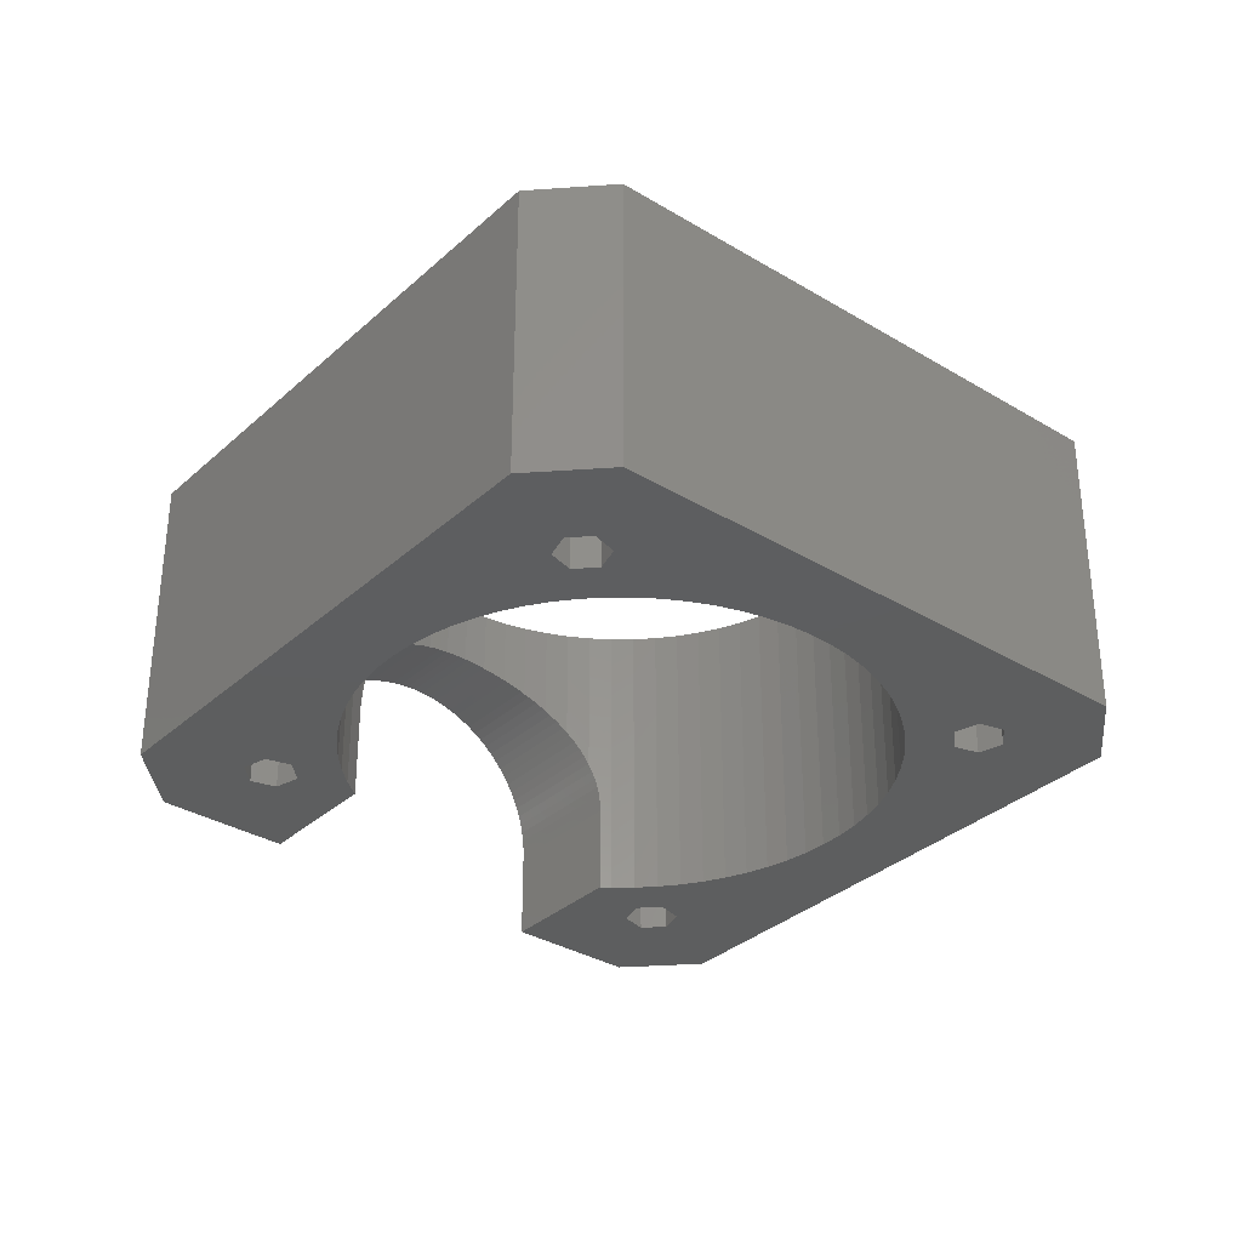
<metadata>
{"format":"stl","ext":"stl","renderer":"f3d","projection":"perspective","resolution":1024,"background":"white","views":[{"elev":-33.5,"azim":5.5,"up":"+Z"}]}
</metadata>
<code>
# stl→obj: 422 verts, 860 faces
v 29.55 -2.972 20
v 29.55 2.972 0
v 29.55 2.972 20
v 29.55 -2.972 0
v 5.413 -16.66 20
v 3.234 -20.44 20
v 3.59 -22 20
v 2.238 -19.19 20
v 3.898 -17.08 20
v 2.351 -17.36 20
v 0.7989 -18.5 20
v 0.7859 -17.5 20
v -0.7859 -17.5 20
v -0.7989 -18.5 20
v -2.351 -17.36 20
v -2.238 -19.19 20
v -3.898 -17.08 20
v -5.413 -16.66 20
v -3.234 -20.44 20
v 25.5 0.7989 20
v 24.81 2.238 20
v 23.56 3.234 20
v 15.04 8.985 20
v 18.5 0.7989 20
v 17.52 0 20
v 18.5 -0.7989 20
v 17.45 1.57 20
v 19.19 2.238 20
v 17.24 3.128 20
v 20.44 3.234 20
v 16.4 6.155 20
v 22 3.59 20
v 16.89 4.66 20
v 15.78 7.601 20
v 14.17 10.3 20
v 13.19 11.53 20
v 12.11 12.66 20
v 2.972 29.55 20
v 10.92 13.7 20
v 9.65 14.62 20
v 3.234 20.44 20
v 5.413 16.66 20
v 3.59 22 20
v 6.885 16.11 20
v 8.301 15.43 20
v 3.234 23.56 20
v 2.238 24.81 20
v 0.7989 25.5 20
v -0.7989 25.5 20
v -2.972 29.55 20
v -2.238 24.81 20
v -3.234 23.56 20
v -9.65 14.62 20
v -3.234 20.44 20
v -5.413 16.66 20
v -3.898 17.08 20
v -3.59 22 20
v -6.885 16.11 20
v -8.301 15.43 20
v -10.92 13.7 20
v -12.11 12.66 20
v -29.55 2.972 20
v -13.19 11.53 20
v -14.17 10.3 20
v -17.45 1.57 20
v -18.5 0.7989 20
v -17.52 0 20
v -19.19 2.238 20
v -17.24 3.128 20
v -20.44 3.234 20
v -16.89 4.66 20
v -16.4 6.155 20
v -22 3.59 20
v -15.78 7.601 20
v -15.04 8.985 20
v -23.56 3.234 20
v -25.5 0.7989 20
v -25.5 -0.7989 20
v -24.81 2.238 20
v 25.5 -0.7989 20
v 24.81 -2.238 20
v 23.56 -3.234 20
v 15.04 -8.985 20
v 22 -3.59 20
v 17.45 -1.57 20
v 19.19 -2.238 20
v 17.24 -3.128 20
v 20.44 -3.234 20
v 16.89 -4.66 20
v 16.4 -6.155 20
v 15.78 -7.601 20
v 14.17 -10.3 20
v 13.19 -11.53 20
v 12.11 -12.66 20
v 2.972 -29.55 20
v 10.92 -13.7 20
v 9.65 -14.62 20
v 8.301 -15.43 20
v 6.885 -16.11 20
v 3.234 -23.56 20
v 2.238 -24.81 20
v 0.7989 -25.5 20
v -0.7989 -25.5 20
v -2.972 -29.55 20
v -2.238 -24.81 20
v -3.234 -23.56 20
v -9.65 -14.62 20
v -3.59 -22 20
v -6.885 -16.11 20
v -8.301 -15.43 20
v -10.92 -13.7 20
v -12.11 -12.66 20
v -29.55 -2.972 20
v -13.19 -11.53 20
v -14.17 -10.3 20
v -15.04 -8.985 20
v -18.5 -0.7989 20
v -17.45 -1.57 20
v -19.19 -2.238 20
v -17.24 -3.128 20
v -20.44 -3.234 20
v -16.89 -4.66 20
v -16.4 -6.155 20
v -22 -3.59 20
v -15.78 -7.601 20
v -23.56 -3.234 20
v -24.81 -2.238 20
v 3.898 17.08 20
v 2.238 19.19 20
v 2.351 17.36 20
v 0.7989 18.5 20
v 0.7859 17.5 20
v -0.7859 17.5 20
v -0.7989 18.5 20
v -2.351 17.36 20
v -2.238 19.19 20
v -29.55 -2.972 0
v -29.55 2.972 0
v 3.898 17.08 0
v 0.866 20.5 0
v 1.732 22 0
v 0.7859 17.5 0
v 2.351 17.36 0
v -0.7859 17.5 0
v -0.866 20.5 0
v -2.351 17.36 0
v -3.084 17.23 0
v 23.5 -0.866 0
v 22 -1.732 0
v 20.5 -0.866 0
v 17.52 0 0
v 20.5 0.866 0
v 17.24 -3.128 0
v 17.45 -1.57 0
v 15.78 -7.601 0
v 16.89 -4.66 0
v 16.4 -6.155 0
v 15.04 -8.985 0
v 14.17 -10.3 0
v 13.19 -11.53 0
v 12.11 -12.66 0
v 2.972 -29.55 0
v 10.92 -13.7 0
v 9.65 -14.62 0
v 8.301 -15.43 0
v 6.885 -16.11 0
v 1.732 -22 0
v 5.413 -16.66 0
v 3.898 -17.08 0
v 0.866 -20.5 0
v 0.866 -23.5 0
v -0.866 -23.5 0
v -2.972 -29.55 0
v -1.732 -22 0
v -6.885 -16.11 0
v -3.898 -17.08 0
v -2.351 -17.36 0
v -5.413 -16.66 0
v -8.301 -15.43 0
v -9.65 -14.62 0
v -10.92 -13.7 0
v -12.11 -12.66 0
v -13.19 -11.53 0
v -14.17 -10.3 0
v -17.45 -1.57 0
v -20.5 -0.866 0
v -17.52 0 0
v -17.24 -3.128 0
v -22 -1.732 0
v -16.89 -4.66 0
v -16.4 -6.155 0
v -15.78 -7.601 0
v -15.04 -8.985 0
v -23.5 -0.866 0
v -23.5 0.866 0
v 23.5 0.866 0
v 22 1.732 0
v 17.45 1.57 0
v 17.24 3.128 0
v 16.89 4.66 0
v 16.4 6.155 0
v 15.78 7.601 0
v 15.04 8.985 0
v 14.17 10.3 0
v 13.19 11.53 0
v 12.11 12.66 0
v 2.972 29.55 0
v 10.92 13.7 0
v 9.65 14.62 0
v 8.301 15.43 0
v 6.885 16.11 0
v 5.413 16.66 0
v 0.866 23.5 0
v -0.866 23.5 0
v -2.972 29.55 0
v -9.192 23.33 0
v -1.732 22 0
v 2.351 -17.36 0
v 0.7859 -17.5 0
v -0.7859 -17.5 0
v -0.866 -20.5 0
v -20.5 0.866 0
v -17.45 1.57 0
v -17.24 3.098 0
v -22 1.732 0
v -23.33 9.192 0
v -23.33 9.192 5.9
v -9.192 23.33 5.9
v -9.206 23.32 6.528
v -9.248 23.28 7.153
v -9.318 23.21 7.774
v -9.415 23.11 8.387
v -9.538 22.99 8.99
v -9.689 22.84 9.581
v -9.865 22.66 10.16
v -10.07 22.46 10.72
v -10.29 22.23 11.26
v -10.54 21.98 11.78
v -10.82 21.71 12.27
v -11.11 21.42 12.75
v -11.42 21.1 13.19
v -11.76 20.77 13.61
v -12.11 20.42 13.99
v -12.47 20.05 14.34
v -12.86 19.67 14.66
v -13.25 19.27 14.95
v -13.66 18.87 15.2
v -14.08 18.45 15.41
v -14.51 18.02 15.59
v -14.94 17.59 15.72
v -15.38 17.15 15.82
v -15.82 16.71 15.88
v -16.26 16.26 15.9
v -16.71 15.82 15.88
v -17.15 15.38 15.82
v -17.59 14.94 15.72
v -23.32 9.206 6.528
v -23.28 9.248 7.153
v -23.21 9.318 7.774
v -23.11 9.415 8.387
v -22.99 9.538 8.99
v -22.84 9.689 9.581
v -22.66 9.865 10.16
v -22.46 10.07 10.72
v -22.23 10.29 11.26
v -21.98 10.54 11.78
v -21.71 10.82 12.27
v -18.02 14.51 15.59
v -18.45 14.08 15.41
v -18.87 13.66 15.2
v -19.27 13.25 14.95
v -19.67 12.86 14.66
v -20.05 12.47 14.34
v -20.42 12.11 13.99
v -20.77 11.76 13.61
v -21.1 11.42 13.19
v -21.42 11.11 12.75
v 1.732 22 16
v 0.866 20.5 16
v -0.866 20.5 16
v -1.732 22 16
v 0.866 23.5 16
v -0.866 23.5 16
v 3.234 20.44 16
v 3.59 22 16
v 0.7989 18.5 16
v -0.7989 18.5 16
v 2.238 19.19 16
v -3.59 22 16
v -3.234 20.44 16
v -2.238 19.19 16
v 3.234 23.56 16
v 2.238 24.81 16
v 0.7989 25.5 16
v -0.7989 25.5 16
v -2.238 24.81 16
v -3.234 23.56 16
v 20.5 -0.866 16
v 22 -1.732 16
v 20.5 0.866 16
v 22 1.732 16
v 23.5 -0.866 16
v 23.5 0.866 16
v 22 -3.59 16
v 20.44 -3.234 16
v 18.5 0.7989 16
v 18.5 -0.7989 16
v 19.19 -2.238 16
v 20.44 3.234 16
v 22 3.59 16
v 19.19 2.238 16
v 23.56 -3.234 16
v 25.5 0.7989 16
v 24.81 2.238 16
v 25.5 -0.7989 16
v 23.56 3.234 16
v 24.81 -2.238 16
v -1.732 -22 16
v -0.866 -20.5 16
v 0.866 -20.5 16
v 1.732 -22 16
v -0.866 -23.5 16
v 0.866 -23.5 16
v -3.234 -20.44 16
v -3.59 -22 16
v -0.7989 -18.5 16
v 0.7989 -18.5 16
v -2.238 -19.19 16
v 3.59 -22 16
v 3.234 -20.44 16
v 2.238 -19.19 16
v -3.234 -23.56 16
v 3.234 -23.56 16
v 2.238 -24.81 16
v 0.7989 -25.5 16
v -0.7989 -25.5 16
v -2.238 -24.81 16
v -20.5 0.866 16
v -22 1.732 16
v -20.5 -0.866 16
v -22 -1.732 16
v -23.5 0.866 16
v -23.5 -0.866 16
v -22 3.59 16
v -20.44 3.234 16
v -18.5 -0.7989 16
v -18.5 0.7989 16
v -19.19 2.238 16
v -20.44 -3.234 16
v -22 -3.59 16
v -19.19 -2.238 16
v -23.56 3.234 16
v -23.56 -3.234 16
v -24.81 2.238 16
v -25.5 0.7989 16
v -24.81 -2.238 16
v -25.5 -0.7989 16
v -12.11 12.66 15.89
v -11.93 12.82 15.88
v -12.38 12.38 15.9
v -6.095 16.4 12.75
v -5.668 16.56 12.27
v -3.67 17.12 8.99
v -3.898 17.08 9.52
v -3.923 17.07 9.581
v -9.502 14.71 15.2
v -8.992 15.01 14.95
v -3.178 17.21 7.153
v -3.296 17.19 7.774
v -17.06 3.909 9.581
v -16.99 4.196 10.16
v -10.92 13.7 15.7
v -10.49 14.01 15.59
v -10.99 13.64 15.72
v -7.499 15.81 13.99
v -7.026 16.04 13.61
v -6.552 16.23 13.19
v -9.65 14.62 15.26
v -9.997 14.37 15.41
v -11.46 13.23 15.82
v -4.87 16.81 11.26
v -4.515 16.91 10.72
v -5.261 16.7 11.78
v -3.108 17.22 6.528
v -16.23 6.551 13.19
v -16.4 6.155 12.79
v -16.42 6.107 12.75
v -17.11 3.664 8.99
v -17.22 3.191 7.153
v -17.2 3.304 7.774
v -15.57 7.994 14.34
v -15.78 7.601 14.05
v -15.82 7.509 13.99
v -16.03 7.018 13.61
v -12.81 11.92 15.88
v -6.885 16.11 13.48
v -8.301 15.43 14.53
v -7.995 15.57 14.34
v -8.496 15.31 14.66
v -4.199 17 10.16
v -5.413 16.66 11.95
v -3.46 17.16 8.387
v -3.084 17.23 5.9
v -16.56 5.664 12.27
v -16.92 4.525 10.72
v -16.69 5.253 11.78
v -16.82 4.876 11.26
v -17.16 3.462 8.387
v -17.24 3.128 6.573
v -17.24 3.123 6.528
v -15.3 8.491 14.66
v -14.7 9.495 15.2
v -15.03 9.004 14.95
v -15.04 8.985 14.94
v -14.37 9.999 15.41
v -13.63 10.98 15.72
v -14.01 10.5 15.59
v -14.17 10.3 15.51
v -13.24 11.47 15.82
v -16.89 4.66 10.92
v -17.24 3.098 5.9
v -13.19 11.53 15.83
f 1 2 3
f 2 1 4
f 5 6 7
f 8 9 10
f 9 8 6
f 10 11 8
f 12 11 10
f 13 11 12
f 13 14 11
f 15 14 13
f 14 15 16
f 17 16 15
f 18 19 17
f 16 17 19
f 3 20 1
f 3 21 20
f 3 22 21
f 23 22 3
f 24 25 26
f 27 24 28
f 24 27 25
f 29 28 30
f 28 29 27
f 31 30 32
f 30 33 29
f 22 23 32
f 30 31 33
f 32 34 31
f 32 23 34
f 3 35 23
f 3 36 35
f 3 37 36
f 38 37 3
f 37 38 39
f 39 38 40
f 41 42 43
f 44 43 42
f 45 43 44
f 46 40 38
f 43 40 46
f 40 43 45
f 38 47 46
f 38 48 47
f 38 49 48
f 50 49 38
f 49 50 51
f 50 52 51
f 53 52 50
f 54 55 56
f 52 53 57
f 57 58 55
f 57 59 58
f 57 53 59
f 50 60 53
f 50 61 60
f 62 61 50
f 61 62 63
f 63 62 64
f 65 66 67
f 68 65 69
f 70 69 71
f 70 71 72
f 65 68 66
f 73 72 74
f 73 74 75
f 64 62 75
f 69 70 68
f 72 73 70
f 76 75 62
f 75 76 73
f 77 62 78
f 79 62 77
f 76 62 79
f 80 1 20
f 81 1 80
f 82 1 81
f 83 82 84
f 85 26 25
f 26 85 86
f 87 86 85
f 86 87 88
f 89 88 87
f 90 88 89
f 88 90 84
f 91 84 90
f 83 84 91
f 82 83 1
f 92 1 83
f 93 1 92
f 94 1 93
f 95 94 96
f 95 96 97
f 7 97 98
f 6 5 9
f 7 99 5
f 7 98 99
f 97 7 100
f 97 100 95
f 94 95 1
f 101 95 100
f 102 95 101
f 103 95 102
f 104 103 105
f 103 104 95
f 106 104 105
f 107 106 108
f 19 18 108
f 109 108 18
f 110 108 109
f 107 108 110
f 106 107 104
f 111 104 107
f 112 104 111
f 113 112 114
f 113 114 115
f 113 115 116
f 117 67 66
f 67 117 118
f 119 118 117
f 118 119 120
f 121 120 119
f 120 121 122
f 122 121 123
f 124 123 121
f 123 124 125
f 125 124 116
f 126 116 124
f 116 126 113
f 113 126 127
f 113 78 62
f 78 113 127
f 112 113 104
f 42 41 128
f 129 128 41
f 128 129 130
f 131 130 129
f 131 132 130
f 131 133 132
f 134 133 131
f 135 134 136
f 134 135 133
f 56 136 54
f 136 56 135
f 55 54 57
f 137 62 138
f 62 137 113
f 139 140 141
f 142 140 143
f 144 140 142
f 144 145 140
f 146 145 144
f 147 145 146
f 4 148 2
f 4 149 148
f 150 151 152
f 153 150 149
f 150 154 151
f 155 149 4
f 150 153 154
f 149 156 153
f 149 157 156
f 149 155 157
f 4 158 155
f 4 159 158
f 4 160 159
f 4 161 160
f 162 161 4
f 161 162 163
f 163 162 164
f 164 162 165
f 162 166 165
f 167 166 162
f 166 167 168
f 168 167 169
f 170 169 167
f 162 171 167
f 162 172 171
f 173 172 162
f 173 174 172
f 175 174 173
f 174 176 177
f 174 178 176
f 174 175 178
f 173 179 175
f 173 180 179
f 173 181 180
f 173 182 181
f 137 182 173
f 182 137 183
f 183 137 184
f 185 186 187
f 188 186 185
f 189 188 190
f 189 190 191
f 189 191 192
f 137 192 193
f 184 137 193
f 188 189 186
f 192 137 189
f 194 137 195
f 189 137 194
f 196 2 148
f 197 2 196
f 198 152 151
f 199 152 198
f 152 199 197
f 200 197 199
f 201 197 200
f 202 197 201
f 197 202 2
f 203 2 202
f 204 2 203
f 205 2 204
f 206 2 205
f 207 206 208
f 207 208 209
f 207 209 210
f 206 207 2
f 211 207 210
f 141 211 212
f 141 212 139
f 140 139 143
f 211 141 207
f 213 207 141
f 214 207 213
f 214 215 207
f 216 214 217
f 145 147 217
f 217 147 216
f 214 216 215
f 169 170 218
f 170 219 218
f 170 220 219
f 221 220 170
f 177 221 174
f 221 177 220
f 222 187 186
f 187 222 223
f 223 222 224
f 225 224 222
f 225 226 224
f 195 226 225
f 138 195 137
f 195 138 226
f 173 95 104
f 95 173 162
f 207 50 38
f 50 207 215
f 226 138 227
f 228 215 216
f 229 215 228
f 230 215 229
f 231 215 230
f 232 215 231
f 215 232 50
f 233 50 232
f 234 50 233
f 235 50 234
f 236 50 235
f 237 50 236
f 238 50 237
f 239 50 238
f 240 50 239
f 241 50 240
f 242 50 241
f 243 50 242
f 244 50 243
f 245 50 244
f 246 50 245
f 247 50 246
f 248 50 247
f 249 50 248
f 250 50 249
f 251 50 250
f 252 50 251
f 253 50 252
f 62 253 254
f 62 254 255
f 62 255 256
f 138 257 227
f 138 258 257
f 138 259 258
f 138 260 259
f 62 260 138
f 260 62 261
f 261 62 262
f 262 62 263
f 263 62 264
f 264 62 265
f 265 62 266
f 266 62 267
f 253 62 50
f 268 62 256
f 269 62 268
f 270 62 269
f 271 62 270
f 272 62 271
f 273 62 272
f 274 62 273
f 275 62 274
f 276 62 275
f 277 62 276
f 267 62 277
f 3 207 38
f 207 3 2
f 95 4 1
f 4 95 162
f 173 113 137
f 113 173 104
f 140 278 141
f 278 140 279
f 140 280 279
f 280 140 145
f 280 217 281
f 217 280 145
f 141 282 213
f 282 141 278
f 214 282 283
f 282 214 213
f 281 214 283
f 214 281 217
f 284 43 285
f 43 284 41
f 286 134 131
f 134 286 287
f 288 41 284
f 41 288 129
f 54 289 57
f 289 54 290
f 287 136 134
f 136 287 291
f 288 131 129
f 131 288 286
f 136 290 54
f 290 136 291
f 285 46 292
f 46 285 43
f 278 285 292
f 282 292 293
f 285 278 284
f 279 284 278
f 292 282 278
f 294 282 293
f 295 282 294
f 295 283 282
f 296 283 295
f 297 283 296
f 284 279 288
f 279 286 288
f 279 287 286
f 280 287 279
f 290 280 281
f 280 291 287
f 283 297 281
f 289 281 297
f 280 290 291
f 281 289 290
f 294 47 48
f 47 294 293
f 52 296 51
f 296 52 297
f 292 47 293
f 47 292 46
f 295 48 49
f 48 295 294
f 296 49 51
f 49 296 295
f 57 297 52
f 297 57 289
f 149 298 299
f 298 149 150
f 298 152 300
f 152 298 150
f 152 301 300
f 301 152 197
f 148 299 302
f 299 148 149
f 148 303 196
f 303 148 302
f 197 303 301
f 303 197 196
f 304 88 84
f 88 304 305
f 26 306 24
f 306 26 307
f 305 86 88
f 86 305 308
f 309 32 30
f 32 309 310
f 24 311 28
f 311 24 306
f 86 307 26
f 307 86 308
f 311 30 28
f 30 311 309
f 312 84 82
f 84 312 304
f 303 313 314
f 313 303 315
f 303 314 316
f 302 315 303
f 317 302 312
f 315 302 317
f 301 316 310
f 316 301 303
f 309 301 310
f 311 300 309
f 301 309 300
f 299 312 302
f 299 304 312
f 305 299 298
f 299 305 304
f 306 300 311
f 300 306 298
f 298 308 305
f 307 298 306
f 298 307 308
f 317 80 315
f 80 317 81
f 316 21 22
f 21 316 314
f 317 82 81
f 82 317 312
f 315 20 313
f 20 315 80
f 313 21 314
f 21 313 20
f 310 22 32
f 22 310 316
f 318 221 319
f 221 318 174
f 221 320 319
f 320 221 170
f 167 320 170
f 320 167 321
f 322 174 318
f 174 322 172
f 171 322 323
f 322 171 172
f 171 321 167
f 321 171 323
f 108 324 19
f 324 108 325
f 326 11 14
f 11 326 327
f 19 328 16
f 328 19 324
f 329 6 330
f 6 329 7
f 327 8 11
f 8 327 331
f 328 14 16
f 14 328 326
f 330 8 331
f 8 330 6
f 106 325 108
f 325 106 332
f 321 329 330
f 320 330 331
f 329 321 333
f 323 333 321
f 330 320 321
f 327 320 331
f 326 320 327
f 326 319 320
f 328 319 326
f 324 319 328
f 333 323 334
f 323 335 334
f 323 336 335
f 322 336 323
f 332 322 318
f 322 337 336
f 319 324 318
f 325 318 324
f 322 332 337
f 318 325 332
f 336 105 103
f 105 336 337
f 334 100 333
f 100 334 101
f 105 332 106
f 332 105 337
f 335 103 102
f 103 335 336
f 334 102 101
f 102 334 335
f 333 7 329
f 7 333 100
f 225 338 339
f 338 225 222
f 186 338 222
f 338 186 340
f 186 341 340
f 341 186 189
f 195 339 342
f 339 195 225
f 343 195 342
f 195 343 194
f 189 343 341
f 343 189 194
f 344 70 73
f 70 344 345
f 346 66 347
f 66 346 117
f 345 68 70
f 68 345 348
f 349 124 121
f 124 349 350
f 351 117 346
f 117 351 119
f 347 68 348
f 68 347 66
f 351 121 119
f 121 351 349
f 352 73 76
f 73 352 344
f 338 347 348
f 347 338 346
f 338 348 345
f 340 346 338
f 346 340 351
f 339 345 344
f 345 339 338
f 352 339 344
f 339 352 342
f 351 340 349
f 341 349 340
f 341 350 349
f 353 341 343
f 354 342 352
f 341 353 350
f 355 342 354
f 342 355 343
f 343 356 353
f 357 343 355
f 343 357 356
f 77 354 79
f 354 77 355
f 353 127 126
f 127 353 356
f 354 76 79
f 76 354 352
f 78 355 77
f 355 78 357
f 127 357 78
f 357 127 356
f 350 126 124
f 126 350 353
f 358 252 359
f 253 358 360
f 358 253 252
f 361 239 362
f 239 361 240
f 363 234 233
f 364 234 363
f 234 364 365
f 366 246 367
f 246 366 247
f 368 231 230
f 231 368 369
f 370 263 371
f 263 370 262
f 372 249 373
f 250 372 374
f 372 250 249
f 375 242 376
f 242 375 243
f 377 240 361
f 240 377 241
f 378 247 366
f 379 247 378
f 247 379 248
f 380 250 374
f 250 380 251
f 236 381 237
f 381 236 382
f 237 383 238
f 383 237 381
f 384 230 229
f 230 384 368
f 277 385 386
f 277 386 387
f 385 277 276
f 388 262 370
f 262 388 261
f 389 259 390
f 259 389 258
f 274 391 392
f 274 392 393
f 391 274 273
f 276 394 385
f 394 276 275
f 254 360 395
f 360 254 253
f 396 241 377
f 376 241 396
f 241 376 242
f 397 244 398
f 399 244 397
f 244 399 245
f 367 245 399
f 245 367 246
f 398 243 375
f 243 398 244
f 373 248 379
f 248 373 249
f 359 251 380
f 251 359 252
f 400 236 235
f 236 400 382
f 365 235 234
f 235 365 400
f 401 238 383
f 362 238 401
f 238 362 239
f 369 232 231
f 232 369 402
f 402 233 232
f 233 402 363
f 403 229 228
f 229 403 384
f 267 387 404
f 387 267 277
f 405 263 264
f 263 405 371
f 406 265 266
f 265 406 407
f 408 259 260
f 259 408 390
f 388 260 261
f 260 388 408
f 389 257 258
f 409 257 389
f 257 409 410
f 273 411 391
f 411 273 272
f 271 412 413
f 412 271 270
f 272 413 414
f 272 414 411
f 413 272 271
f 275 393 394
f 393 275 274
f 270 415 412
f 415 270 269
f 268 416 417
f 416 268 256
f 269 417 418
f 269 418 415
f 417 269 268
f 256 419 416
f 419 256 255
f 266 404 406
f 404 266 267
f 420 265 407
f 405 265 420
f 265 405 264
f 421 257 410
f 257 421 227
f 422 254 395
f 255 422 419
f 422 255 254
f 147 228 216
f 228 147 403
f 224 227 421
f 227 224 226
f 154 25 151
f 25 154 85
f 219 13 12
f 13 219 220
f 144 132 133
f 132 144 142
f 61 360 358
f 63 360 61
f 360 63 395
f 395 63 422
f 205 37 206
f 37 205 36
f 202 23 203
f 23 202 34
f 71 386 72
f 386 71 387
f 387 71 404
f 404 71 406
f 406 71 407
f 407 71 420
f 161 93 160
f 93 161 94
f 165 99 98
f 99 165 166
f 116 192 125
f 192 116 193
f 112 183 114
f 183 112 182
f 139 42 128
f 42 139 212
f 396 55 58
f 377 55 396
f 361 55 377
f 362 55 361
f 55 362 401
f 63 419 422
f 64 419 63
f 419 64 416
f 416 64 417
f 417 64 418
f 69 420 71
f 420 69 405
f 405 69 371
f 371 69 370
f 370 69 388
f 388 69 408
f 408 69 390
f 390 69 389
f 389 69 409
f 153 85 154
f 85 153 87
f 157 89 156
f 89 157 90
f 160 92 159
f 92 160 93
f 158 91 155
f 91 158 83
f 168 9 5
f 9 168 169
f 166 5 99
f 5 166 168
f 169 10 9
f 10 169 218
f 164 98 97
f 98 164 165
f 161 96 94
f 96 161 163
f 114 184 115
f 184 114 183
f 115 193 116
f 193 115 184
f 122 188 120
f 188 122 190
f 123 190 122
f 190 123 191
f 120 185 118
f 185 120 188
f 179 107 110
f 107 179 180
f 175 110 109
f 110 175 179
f 176 18 17
f 18 176 178
f 178 109 18
f 109 178 175
f 220 15 13
f 15 220 177
f 151 27 198
f 27 151 25
f 199 33 200
f 33 199 29
f 143 128 130
f 128 143 139
f 142 130 132
f 130 142 143
f 212 44 42
f 44 212 211
f 211 45 44
f 45 211 210
f 208 37 39
f 37 208 206
f 210 40 45
f 40 210 209
f 204 36 205
f 36 204 35
f 401 56 55
f 383 56 401
f 381 56 383
f 382 56 381
f 400 56 382
f 365 56 400
f 56 365 364
f 372 53 60
f 373 53 372
f 379 53 373
f 53 379 378
f 378 59 53
f 366 59 378
f 367 59 366
f 399 59 367
f 59 399 397
f 397 58 59
f 398 58 397
f 375 58 398
f 376 58 375
f 58 376 396
f 364 135 56
f 363 135 364
f 402 135 363
f 369 135 402
f 368 135 369
f 384 135 368
f 146 384 403
f 146 403 147
f 384 146 135
f 74 414 75
f 414 74 411
f 411 74 391
f 391 74 392
f 75 418 64
f 418 75 415
f 415 75 412
f 412 75 413
f 413 75 414
f 72 392 74
f 392 72 393
f 393 72 394
f 394 72 385
f 385 72 386
f 67 223 65
f 223 67 187
f 156 87 153
f 87 156 89
f 155 90 157
f 90 155 91
f 159 83 158
f 83 159 92
f 218 12 10
f 12 218 219
f 163 97 96
f 97 163 164
f 125 191 123
f 191 125 192
f 118 187 67
f 187 118 185
f 180 111 107
f 111 180 181
f 177 17 15
f 17 177 176
f 198 29 199
f 29 198 27
f 209 39 40
f 39 209 208
f 359 61 358
f 61 359 60
f 380 60 359
f 374 60 380
f 60 374 372
f 146 133 135
f 133 146 144
f 65 409 69
f 409 65 410
f 223 410 65
f 410 223 421
f 421 223 224
f 181 112 111
f 112 181 182
f 203 35 204
f 35 203 23
f 201 34 202
f 34 201 31
f 200 31 201
f 31 200 33

</code>
